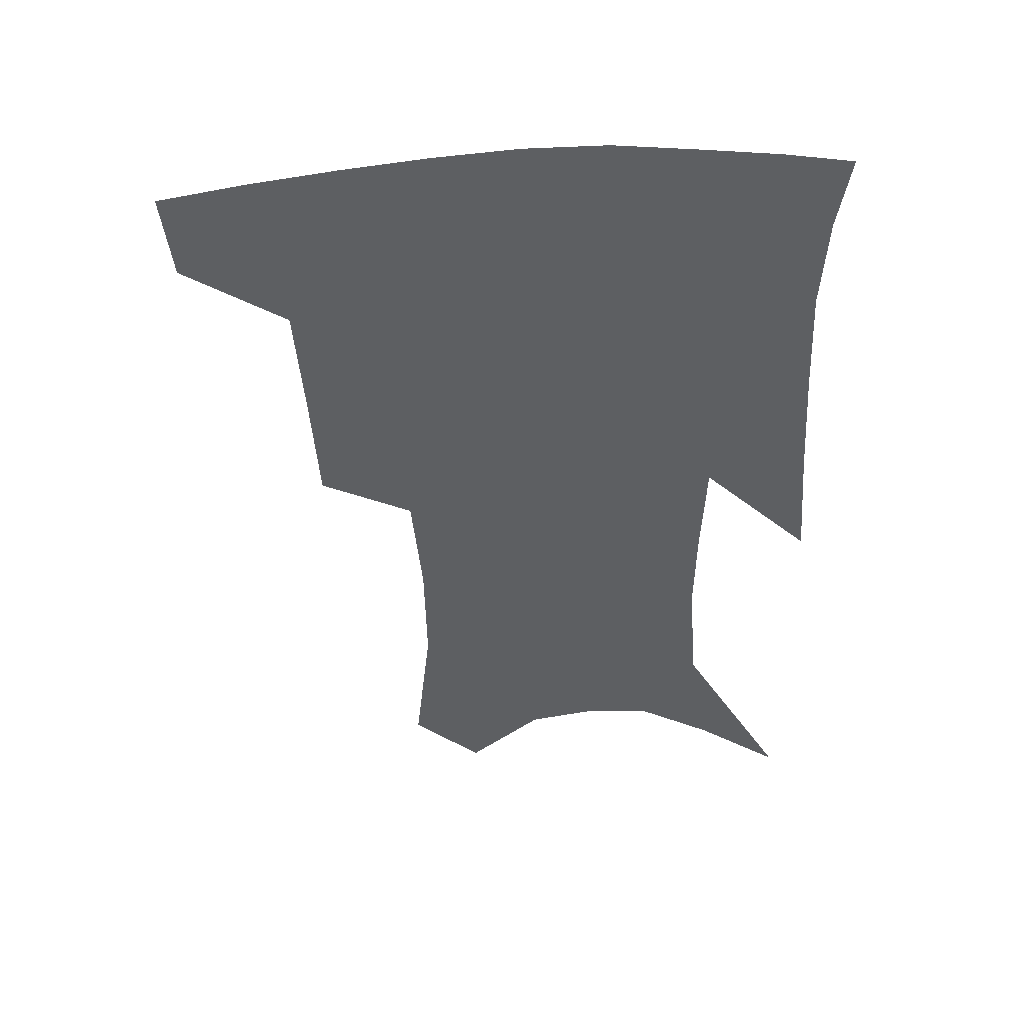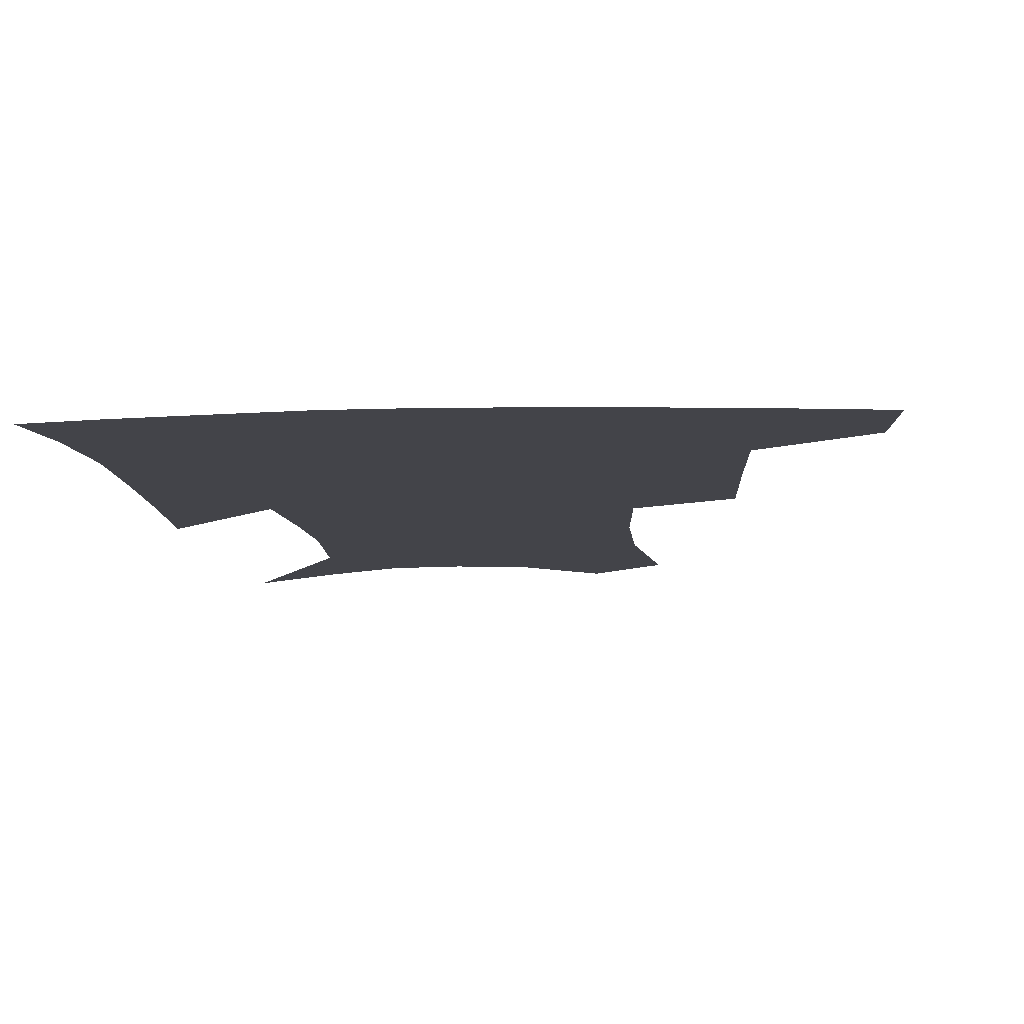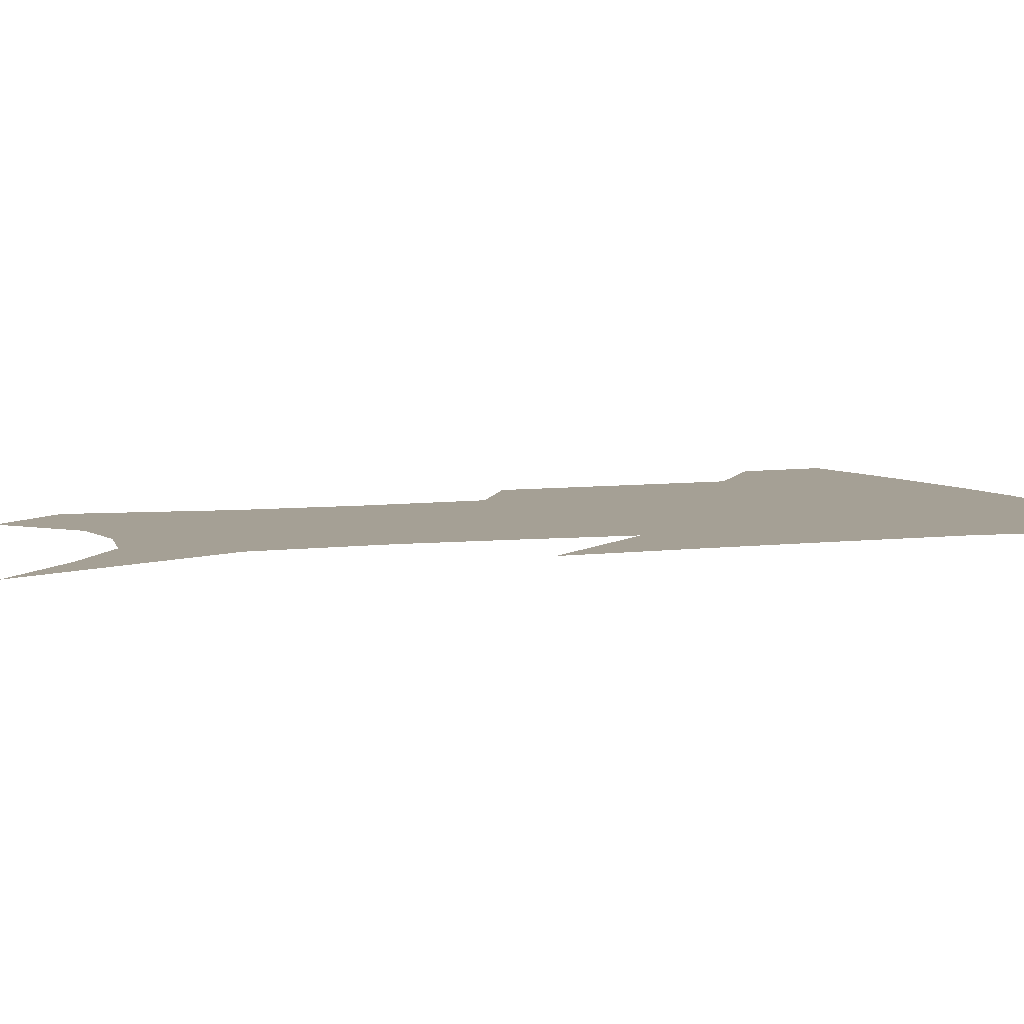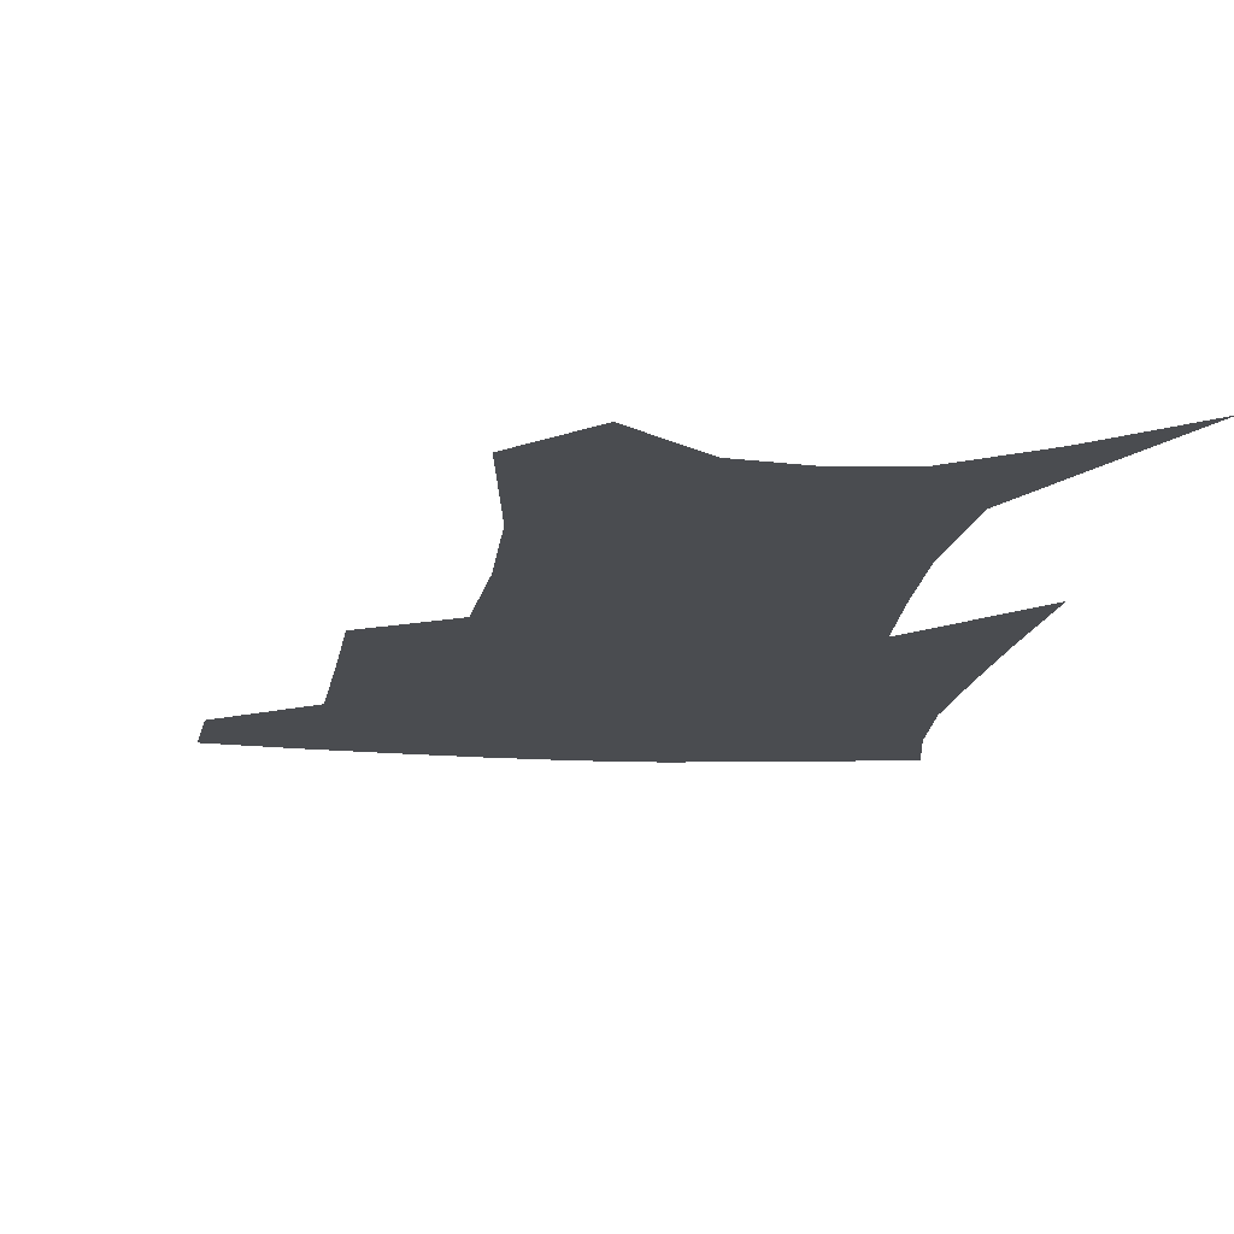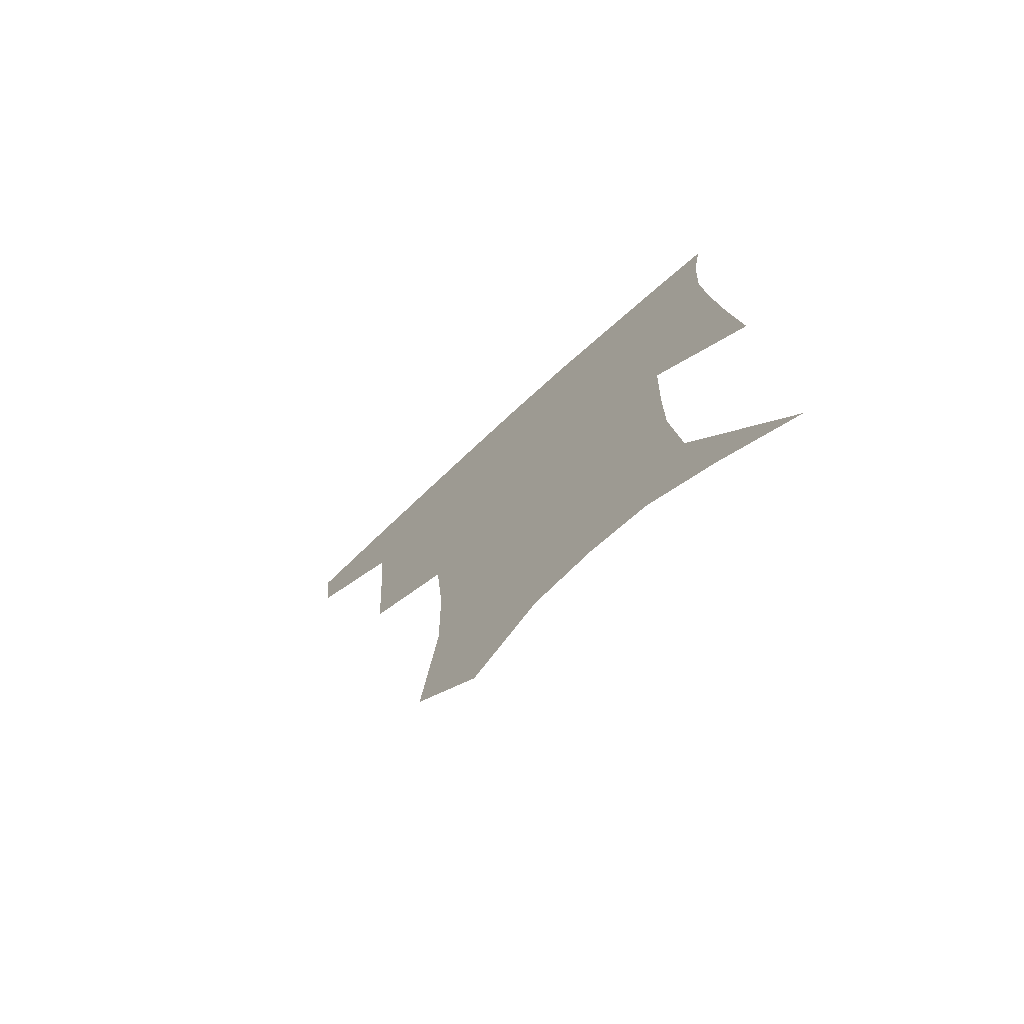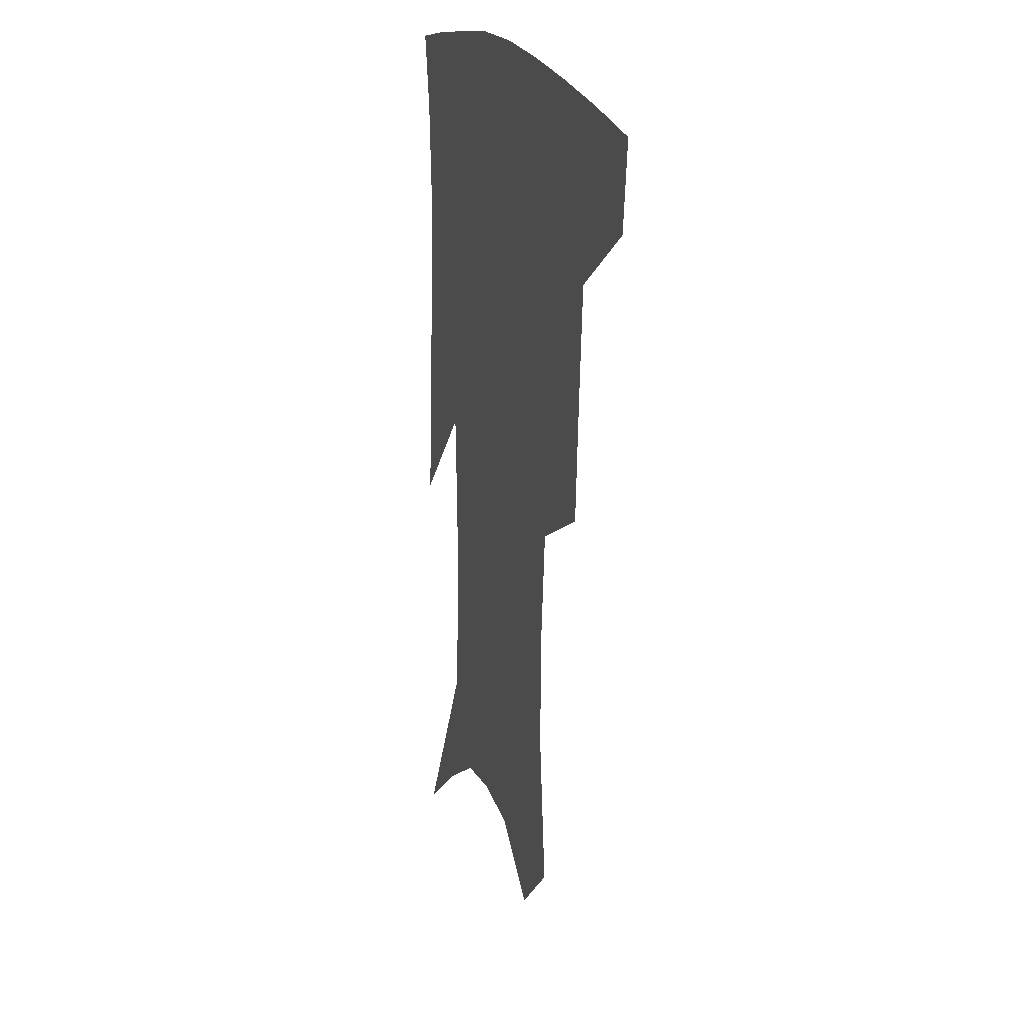
<metadata>
{"format":"obj","ext":"obj","renderer":"f3d","projection":"perspective","resolution":1024,"background":"white","views":[{"elev":49.1,"azim":-4.0,"up":"+Y"},{"elev":-8.5,"azim":-174.2,"up":"+Z"},{"elev":5.9,"azim":71.0,"up":"+Z"},{"elev":-15.0,"azim":-5.4,"up":"+Z"},{"elev":-75.0,"azim":42.2,"up":"+Y"},{"elev":19.8,"azim":-108.1,"up":"+Y"}]}
</metadata>
<code>
v 468.3 381.9 0
v 465.2 410.4 0
v 505.6 282 0
v 503.2 322.5 0
v 500.5 359.9 0
v 496.7 388.3 0
v 492.4 415.1 0
v 533.3 139.4 0
v 538.6 189.8 0
v 538.1 228.6 0
v 534.8 266.5 0
v 530.5 302.2 0
v 528.6 337.5 0
v 526 366.2 0
v 522.7 392.3 0
v 519.3 418.9 0
v 555.5 117.9 0
v 560.4 173.1 0
v 559.6 207.7 0
v 558.6 248 0
v 555.5 279.4 0
v 553.9 315.2 0
v 552.5 344.9 0
v 551.4 371.4 0
v 548.9 395.8 0
v 546 421.9 0
v 579 138.4 0
v 580.1 183 0
v 579.2 218.9 0
v 577.8 252.5 0
v 575.8 284.3 0
v 575.3 319.4 0
v 575 347.4 0
v 575.2 373.7 0
v 574.8 397.6 0
v 572.4 423.9 0
v 600.5 142.1 0
v 598.8 184.1 0
v 597.9 219.4 0
v 597 256.7 0
v 596.6 291.1 0
v 596.4 321.3 0
v 597.1 349.2 0
v 598.3 374.7 0
v 599.3 397.8 0
v 598.5 423.7 0
v 622 139.8 0
v 619 176.1 0
v 616.1 220.5 0
v 616.4 252.3 0
v 617.6 283.3 0
v 617.6 316.1 0
v 618 349 0
v 620.5 372.7 0
v 623 396.8 0
v 625.6 420.5 0
v 646.5 124.4 0
v 639.4 168.2 0
v 636.2 208.5 0
v 636.6 240.7 0
v 638 275.8 0
v 638.6 310.1 0
v 639.7 341 0
v 642.8 367.6 0
v 645.8 394.3 0
v 649.8 417.4 0
v 674.7 102.4 0
v 673.5 238.9 0
v 670.2 281.5 0
v 667.9 319.8 0
v 666.2 357.1 0
v 668 388.6 0
v 672.1 413.4 0
v 691 451 0
f 5 6 1
f 1 6 2
f 6 7 2
f 11 12 3
f 3 12 4
f 12 13 4
f 4 13 5
f 13 14 5
f 5 14 6
f 14 15 6
f 6 15 7
f 15 16 7
f 17 18 8
f 8 18 9
f 18 19 9
f 9 19 10
f 19 20 10
f 10 20 11
f 20 21 11
f 11 21 12
f 21 22 12
f 12 22 13
f 22 23 13
f 13 23 14
f 23 24 14
f 14 24 15
f 24 25 15
f 15 25 16
f 25 26 16
f 17 27 18
f 27 28 18
f 18 28 19
f 28 29 19
f 19 29 20
f 29 30 20
f 20 30 21
f 30 31 21
f 21 31 22
f 31 32 22
f 22 32 23
f 32 33 23
f 23 33 24
f 33 34 24
f 24 34 25
f 34 35 25
f 25 35 26
f 35 36 26
f 27 37 28
f 37 38 28
f 28 38 29
f 38 39 29
f 29 39 30
f 39 40 30
f 30 40 31
f 40 41 31
f 31 41 32
f 41 42 32
f 32 42 33
f 42 43 33
f 33 43 34
f 43 44 34
f 34 44 35
f 44 45 35
f 35 45 36
f 45 46 36
f 37 47 38
f 47 48 38
f 38 48 39
f 48 49 39
f 39 49 40
f 49 50 40
f 40 50 41
f 50 51 41
f 41 51 42
f 51 52 42
f 42 52 43
f 52 53 43
f 43 53 44
f 53 54 44
f 44 54 45
f 54 55 45
f 45 55 46
f 55 56 46
f 47 57 48
f 57 58 48
f 48 58 49
f 58 59 49
f 49 59 50
f 59 60 50
f 50 60 51
f 60 61 51
f 51 61 52
f 61 62 52
f 52 62 53
f 62 63 53
f 53 63 54
f 63 64 54
f 54 64 55
f 64 65 55
f 55 65 56
f 65 66 56
f 57 67 58
f 61 68 62
f 68 69 62
f 62 69 63
f 69 70 63
f 63 70 64
f 70 71 64
f 64 71 65
f 71 72 65
f 65 72 66
f 72 73 66

</code>
